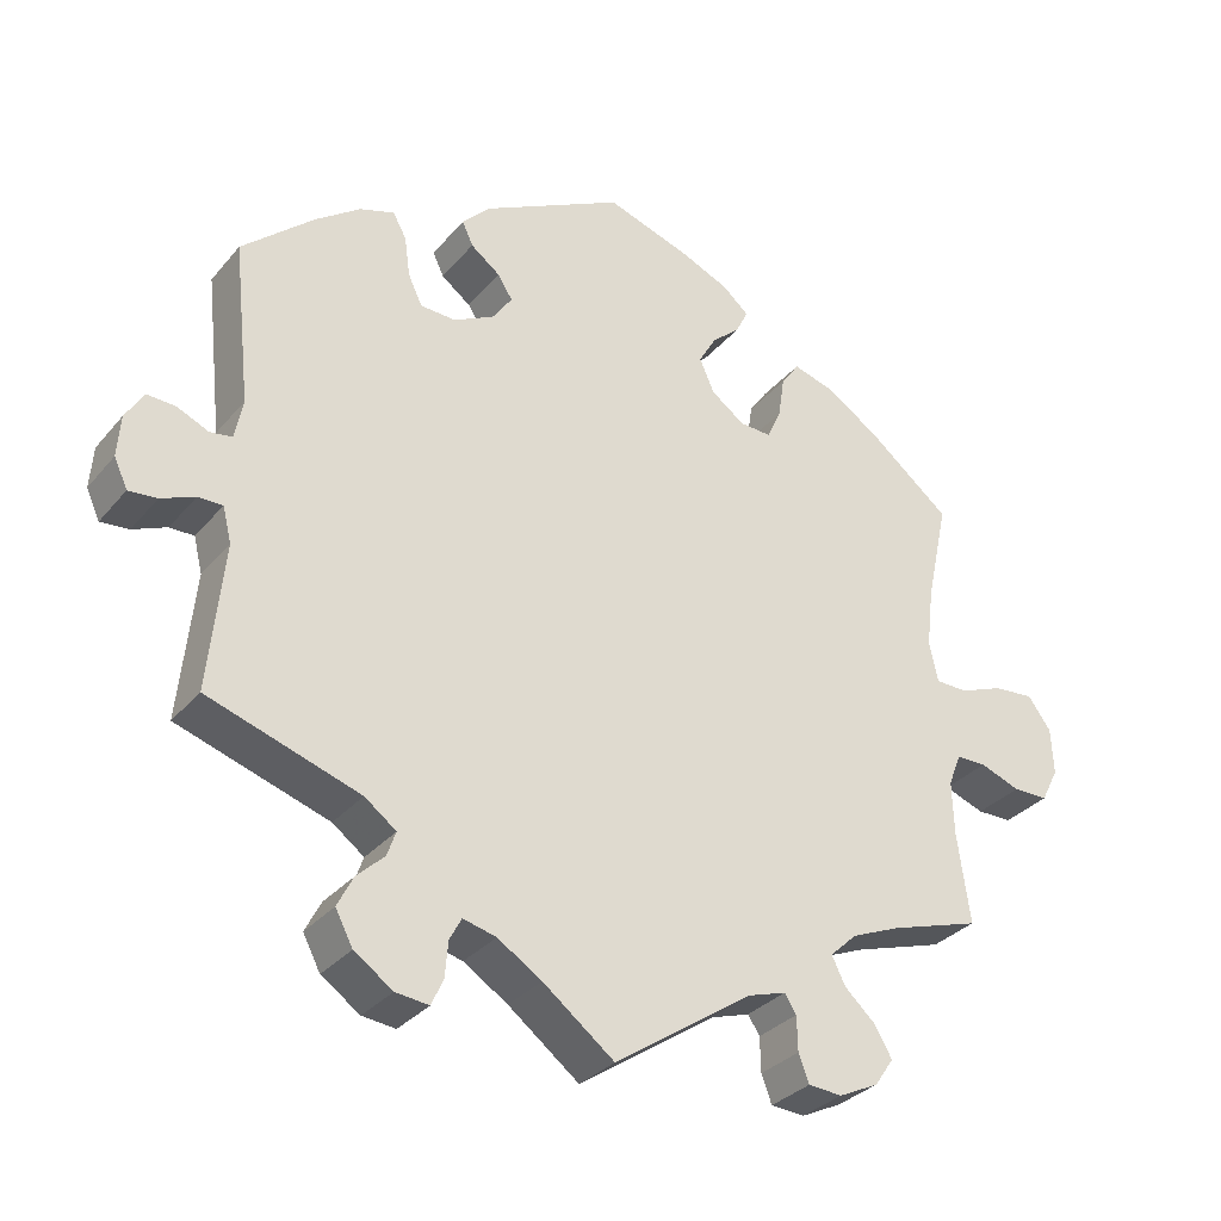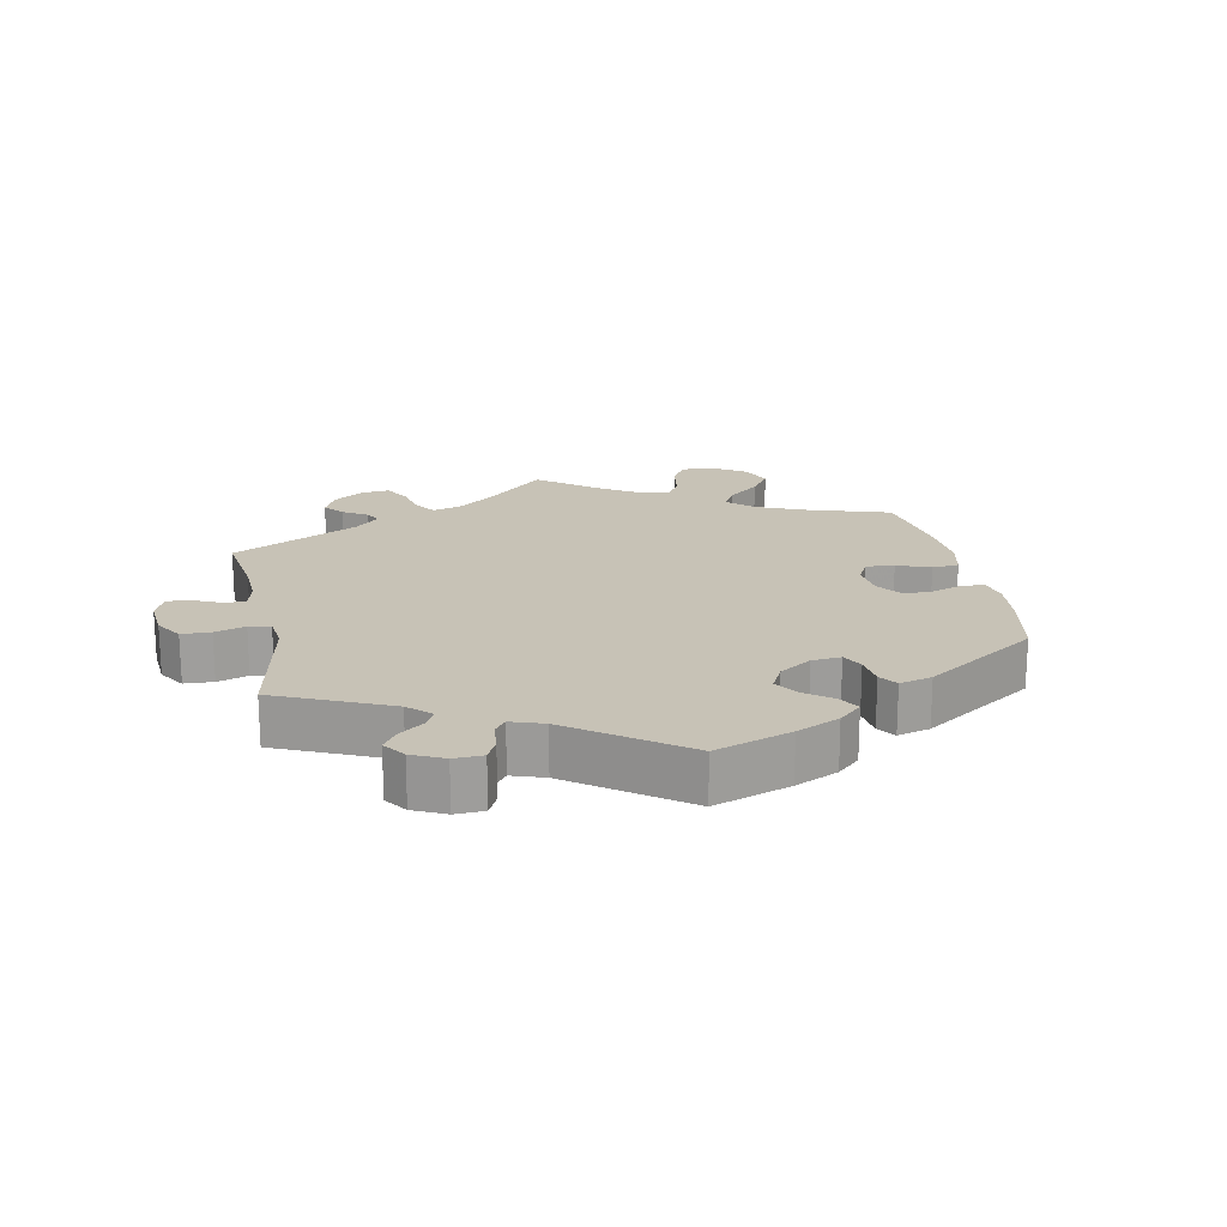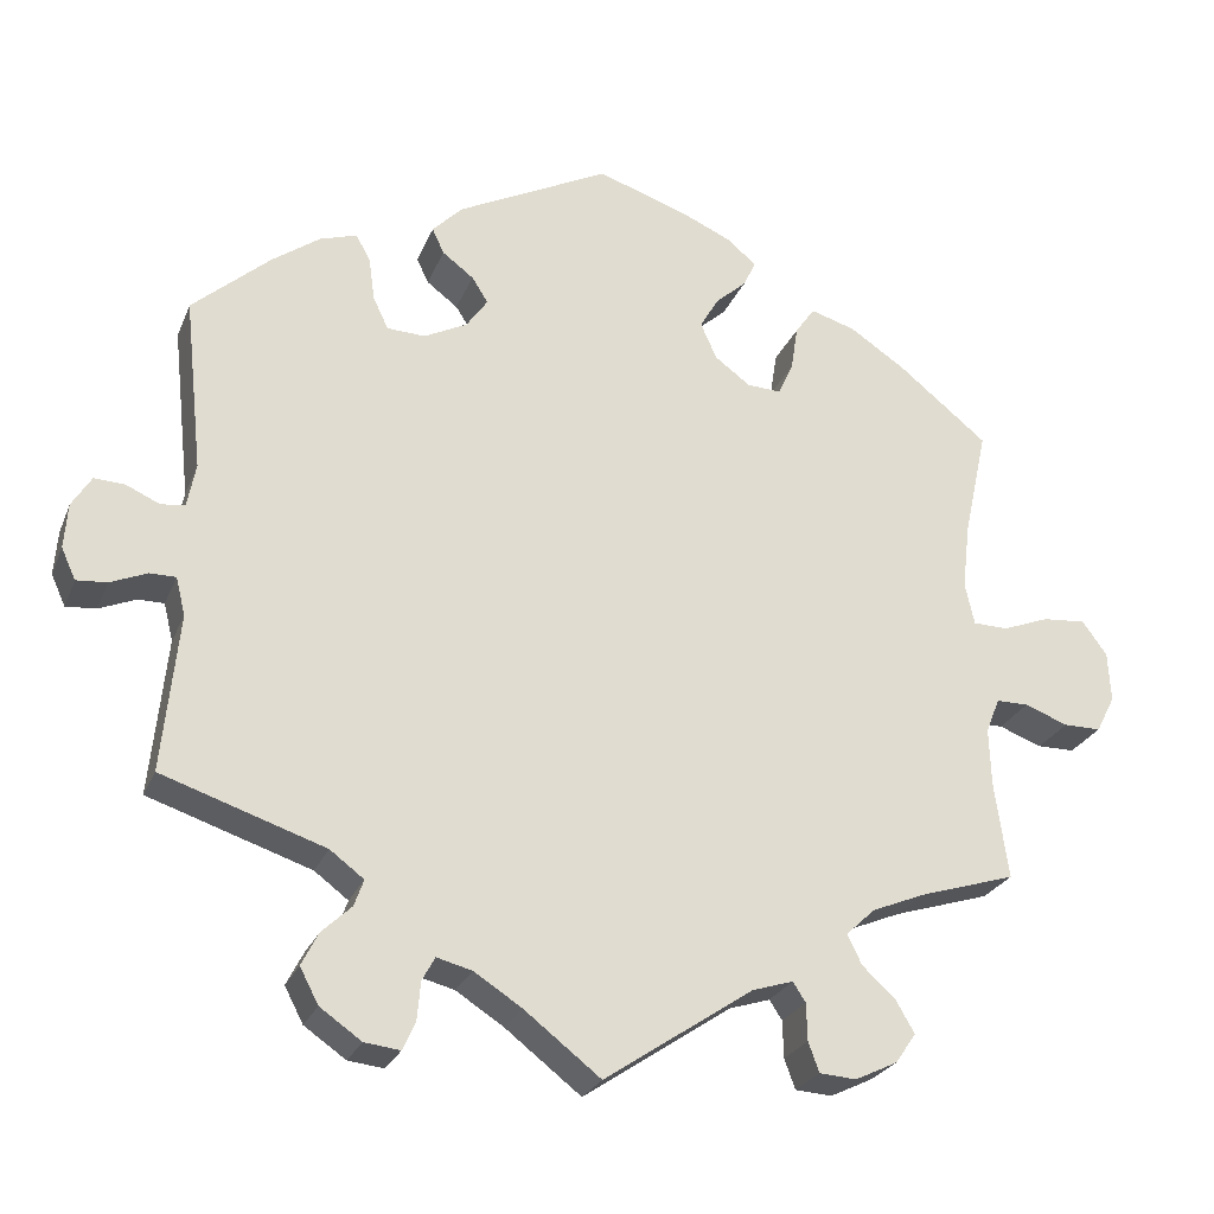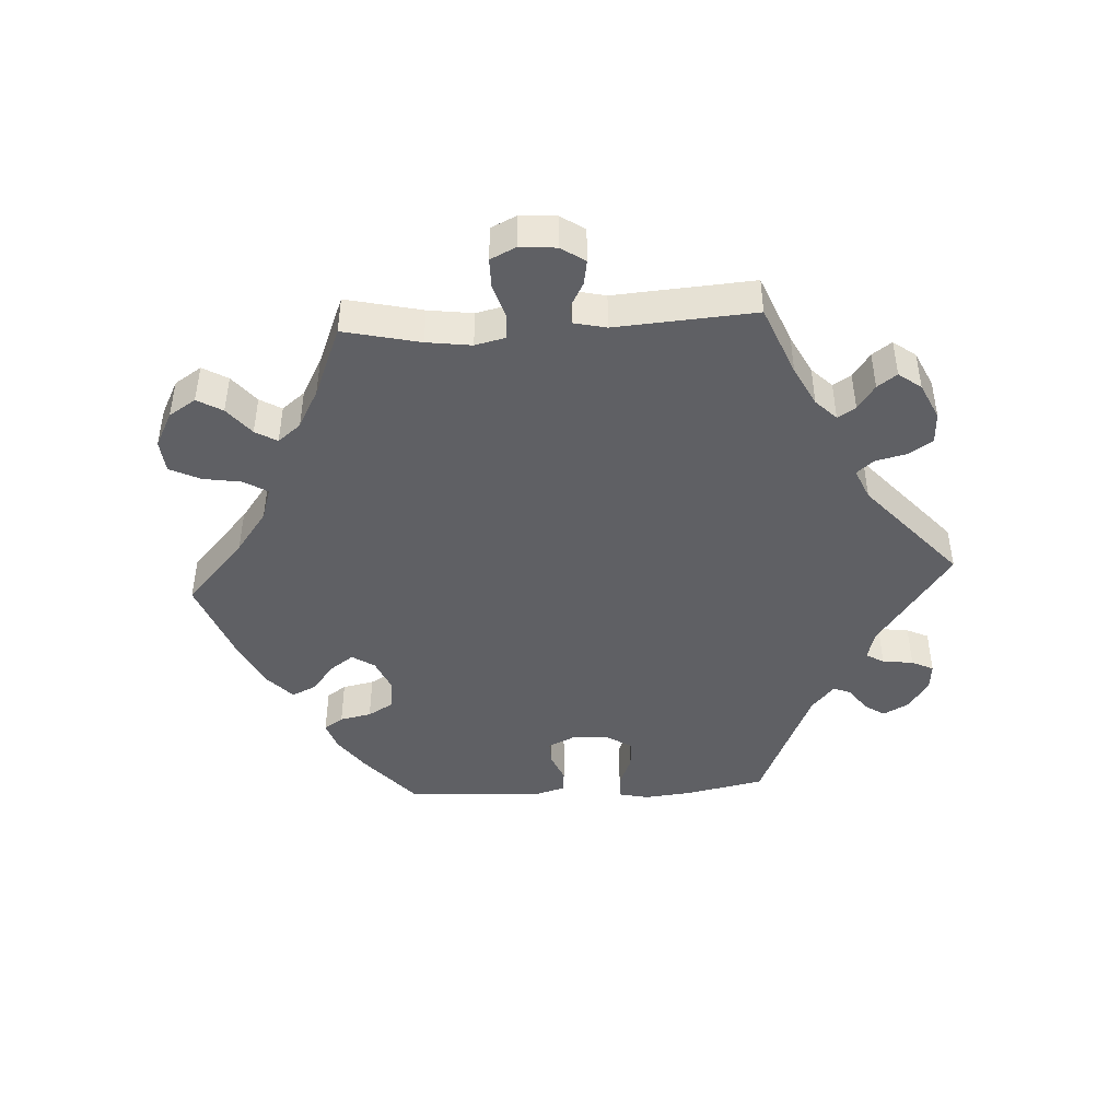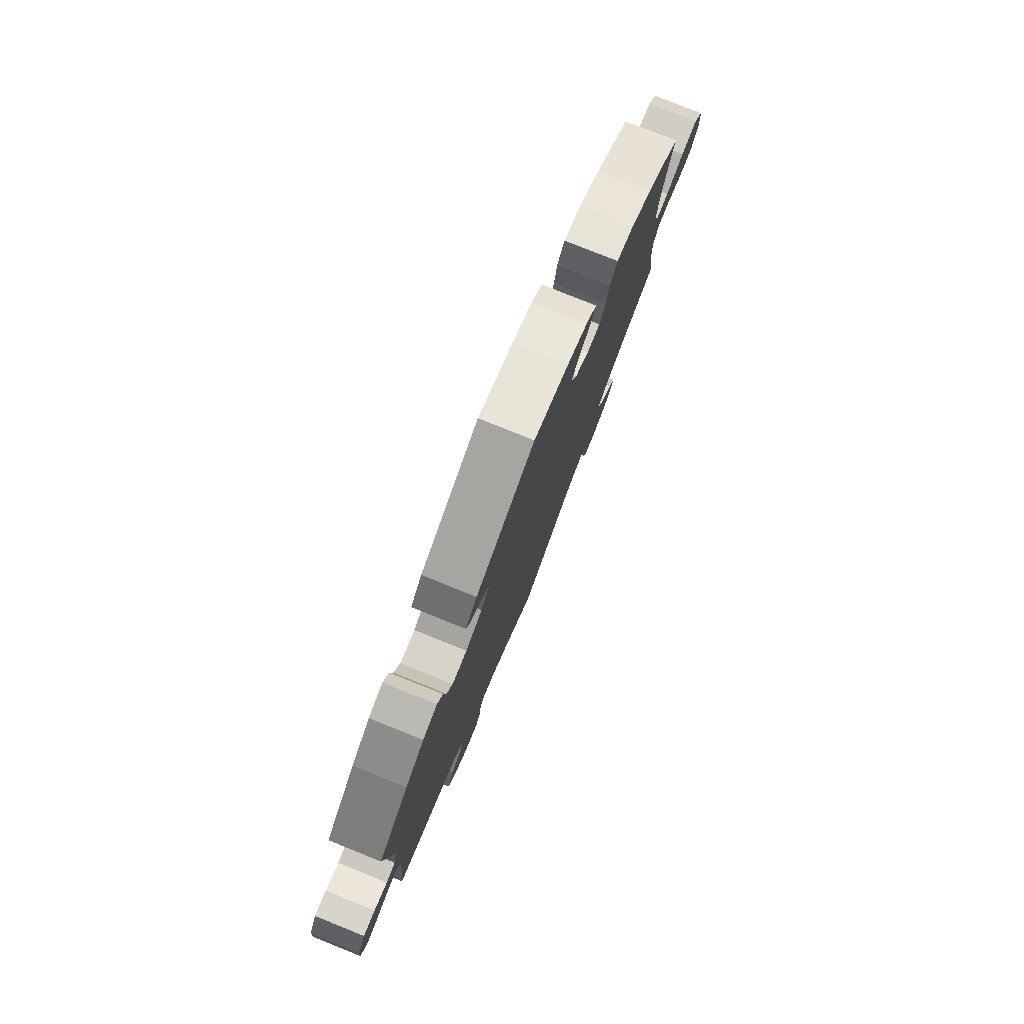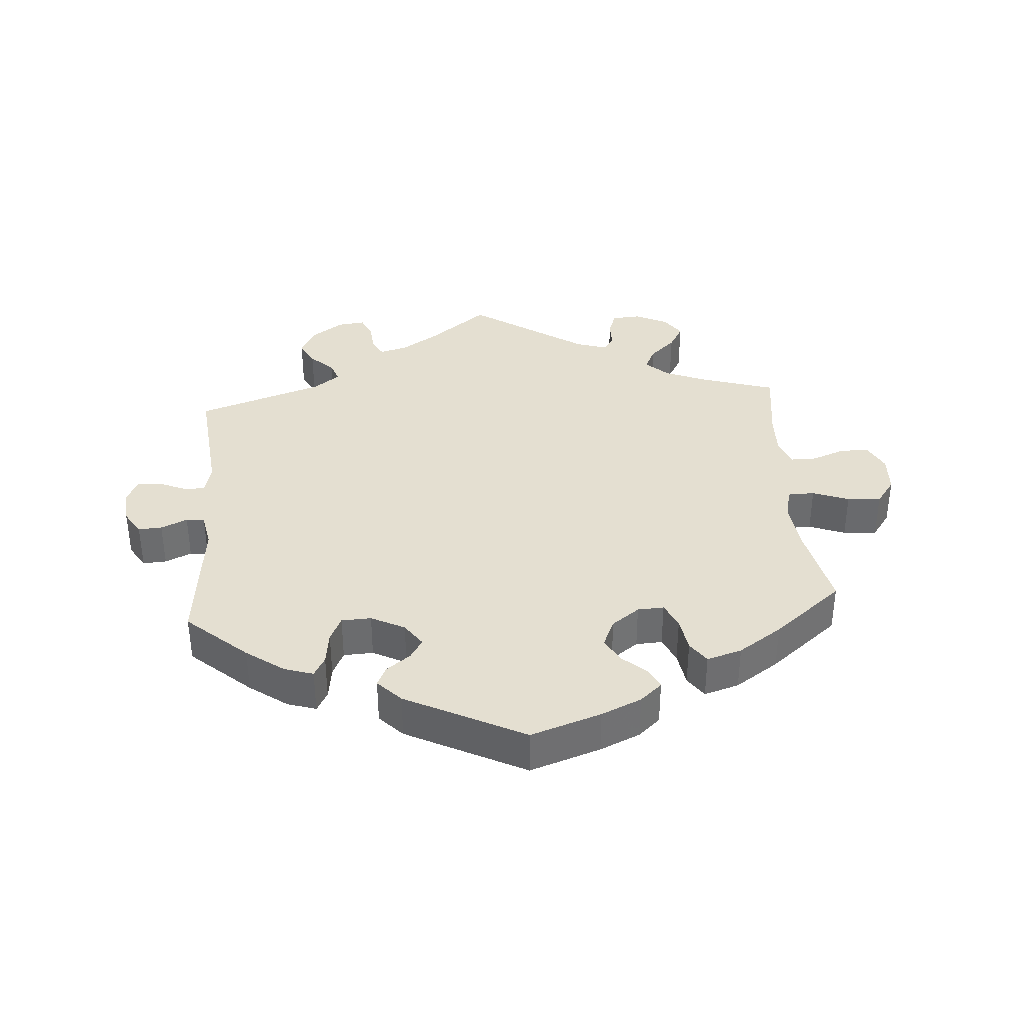
<metadata>
{"format":"obj","ext":"obj","renderer":"f3d","projection":"perspective","resolution":1024,"background":"white","views":[{"elev":-31.7,"azim":-32.8,"up":"+Z"},{"elev":19.3,"azim":-71.7,"up":"+Y"},{"elev":-25.5,"azim":-18.8,"up":"+Z"},{"elev":-44.9,"azim":153.3,"up":"+Y"},{"elev":78.9,"azim":-68.1,"up":"+Z"},{"elev":36.8,"azim":-4.3,"up":"+Y"}]}
</metadata>
<code>
v 0.473 0.07 0.16
v 0.464 0.07 0.083
v 0.475 0.07 0.033
v 0.516 0.07 0.032
v 0.571 0.07 0.053
v 0.622 0.07 0.057
v 0.651 0.07 0.017
v 0.654 0.07 -0.042
v 0.632 0.07 -0.085
v 0.588 0.07 -0.085
v 0.537 0.07 -0.066
v 0.499 0.07 -0.066
v 0.483 0.07 -0.107
v 0.485 0.07 -0.174
v 0.501 0.07 -0.289
v 0.388 0.07 -0.324
v 0.325 0.07 -0.35
v 0.291 0.07 -0.382
v 0.308 0.07 -0.417
v 0.347 0.07 -0.453
v 0.369 0.07 -0.491
v 0.345 0.07 -0.526
v 0.295 0.07 -0.55
v 0.252 0.07 -0.547
v 0.239 0.07 -0.512
v 0.238 0.07 -0.468
v 0.223 0.07 -0.445
v 0.175 0.07 -0.46
v 0 0.07 -0.578
v -0.09 0.07 -0.508
v -0.146 0.07 -0.472
v -0.188 0.07 -0.461
v -0.203 0.07 -0.489
v -0.207 0.07 -0.534
v -0.222 0.07 -0.567
v -0.264 0.07 -0.562
v -0.313 0.07 -0.528
v -0.335 0.07 -0.486
v -0.315 0.07 -0.447
v -0.28 0.07 -0.414
v -0.269 0.07 -0.383
v -0.309 0.07 -0.353
v -0.501 0.07 -0.289
v -0.482 0.07 -0.103
v -0.493 0.07 -0.058
v -0.524 0.07 -0.058
v -0.567 0.07 -0.076
v -0.603 0.07 -0.079
v -0.62 0.07 -0.042
v -0.616 0.07 0.011
v -0.593 0.07 0.048
v -0.557 0.07 0.046
v -0.517 0.07 0.028
v -0.489 0.07 0.032
v -0.479 0.07 0.083
v -0.501 0.07 0.288
v -0.41 0.07 0.368
v -0.353 0.07 0.409
v -0.309 0.07 0.423
v -0.292 0.07 0.392
v -0.285 0.07 0.341
v -0.267 0.07 0.303
v -0.222 0.07 0.301
v -0.171 0.07 0.327
v -0.146 0.07 0.363
v -0.165 0.07 0.393
v -0.202 0.07 0.421
v -0.216 0.07 0.451
v -0.181 0.07 0.487
v -0.001 0.07 0.578
v 0.106 0.07 0.542
v 0.167 0.07 0.515
v 0.2 0.07 0.486
v 0.185 0.07 0.455
v 0.149 0.07 0.423
v 0.127 0.07 0.385
v 0.146 0.07 0.342
v 0.188 0.07 0.311
v 0.228 0.07 0.309
v 0.246 0.07 0.348
v 0.254 0.07 0.401
v 0.277 0.07 0.434
v 0.33 0.07 0.418
v 0.396 0.07 0.374
v 0.501 0.07 0.289
v 0.473 0 0.16
v 0.464 0 0.083
v 0.475 0 0.033
v 0.516 0 0.032
v 0.571 0 0.053
v 0.622 0 0.057
v 0.651 0 0.017
v 0.654 0 -0.042
v 0.632 0 -0.085
v 0.588 0 -0.085
v 0.537 0 -0.066
v 0.499 0 -0.066
v 0.483 0 -0.107
v 0.485 0 -0.174
v 0.501 0 -0.289
v 0.388 0 -0.324
v 0.325 0 -0.35
v 0.291 0 -0.382
v 0.308 0 -0.417
v 0.347 0 -0.453
v 0.369 0 -0.491
v 0.345 0 -0.526
v 0.295 0 -0.55
v 0.252 0 -0.547
v 0.239 0 -0.512
v 0.238 0 -0.468
v 0.223 0 -0.445
v 0.175 0 -0.46
v 0 0 -0.578
v -0.09 0 -0.508
v -0.146 0 -0.472
v -0.188 0 -0.461
v -0.203 0 -0.489
v -0.207 0 -0.534
v -0.222 0 -0.567
v -0.264 0 -0.562
v -0.313 0 -0.528
v -0.335 0 -0.486
v -0.315 0 -0.447
v -0.28 0 -0.414
v -0.269 0 -0.383
v -0.309 0 -0.353
v -0.501 0 -0.289
v -0.482 0 -0.103
v -0.493 0 -0.058
v -0.524 0 -0.058
v -0.567 0 -0.076
v -0.603 0 -0.079
v -0.62 0 -0.042
v -0.616 0 0.011
v -0.593 0 0.048
v -0.557 0 0.046
v -0.517 0 0.028
v -0.489 0 0.032
v -0.479 0 0.083
v -0.501 0 0.288
v -0.41 0 0.368
v -0.353 0 0.409
v -0.309 0 0.423
v -0.292 0 0.392
v -0.285 0 0.341
v -0.267 0 0.303
v -0.222 0 0.301
v -0.171 0 0.327
v -0.146 0 0.363
v -0.165 0 0.393
v -0.202 0 0.421
v -0.216 0 0.451
v -0.181 0 0.487
v -0.001 0 0.578
v 0.106 0 0.542
v 0.167 0 0.515
v 0.2 0 0.486
v 0.185 0 0.455
v 0.149 0 0.423
v 0.127 0 0.385
v 0.146 0 0.342
v 0.188 0 0.311
v 0.228 0 0.309
v 0.246 0 0.348
v 0.254 0 0.401
v 0.277 0 0.434
v 0.33 0 0.418
v 0.396 0 0.374
v 0.501 0 0.289
f 84 85 1
f 83 84 1 2
f 80 81 82 83
f 79 80 83 2
f 78 79 2 3
f 77 78 3
f 72 73 74 75
f 72 75 76
f 71 72 76
f 70 71 76
f 69 70 76 77
f 66 67 68 69
f 65 66 69 77
f 58 59 60 61
f 58 61 62
f 55 56 57 58
f 54 55 58 62
f 50 51 52 53
f 50 53 54
f 49 50 54
f 46 47 48 49
f 45 46 49 54
f 44 45 54 62
f 42 43 44 62
f 37 38 39 40
f 37 40 41
f 36 37 41
f 33 34 35 36
f 32 33 36 41
f 31 32 41
f 30 31 41 42
f 28 29 30
f 27 28 30 42
f 23 24 25 26
f 23 26 27
f 22 23 27
f 19 20 21 22
f 18 19 22 27
f 17 18 27 42
f 14 15 16
f 13 14 16 17
f 12 13 17 42
f 8 9 10 11
f 8 11 12
f 7 8 12
f 4 5 6 7
f 3 4 7 12
f 64 65 77 3
f 12 42 62 63
f 3 12 63 64
f 86 170 169
f 87 86 169 168
f 168 167 166 165
f 87 168 165 164
f 88 87 164 163
f 88 163 162
f 160 159 158 157
f 161 160 157
f 161 157 156
f 161 156 155
f 162 161 155 154
f 154 153 152 151
f 162 154 151 150
f 146 145 144 143
f 147 146 143
f 143 142 141 140
f 147 143 140 139
f 138 137 136 135
f 139 138 135
f 139 135 134
f 134 133 132 131
f 139 134 131 130
f 147 139 130 129
f 147 129 128 127
f 125 124 123 122
f 126 125 122
f 126 122 121
f 121 120 119 118
f 126 121 118 117
f 126 117 116
f 127 126 116 115
f 115 114 113
f 127 115 113 112
f 111 110 109 108
f 112 111 108
f 112 108 107
f 107 106 105 104
f 112 107 104 103
f 127 112 103 102
f 101 100 99
f 102 101 99 98
f 127 102 98 97
f 96 95 94 93
f 97 96 93
f 97 93 92
f 92 91 90 89
f 97 92 89 88
f 88 162 150 149
f 148 147 127 97
f 149 148 97 88
f 1 86 87 2
f 2 87 88 3
f 3 88 89 4
f 4 89 90 5
f 5 90 91 6
f 6 91 92 7
f 7 92 93 8
f 8 93 94 9
f 9 94 95 10
f 10 95 96 11
f 11 96 97 12
f 12 97 98 13
f 13 98 99 14
f 14 99 100 15
f 15 100 101 16
f 16 101 102 17
f 17 102 103 18
f 18 103 104 19
f 19 104 105 20
f 20 105 106 21
f 21 106 107 22
f 22 107 108 23
f 23 108 109 24
f 24 109 110 25
f 25 110 111 26
f 26 111 112 27
f 27 112 113 28
f 28 113 114 29
f 29 114 115 30
f 30 115 116 31
f 31 116 117 32
f 32 117 118 33
f 33 118 119 34
f 34 119 120 35
f 35 120 121 36
f 36 121 122 37
f 37 122 123 38
f 38 123 124 39
f 39 124 125 40
f 40 125 126 41
f 41 126 127 42
f 42 127 128 43
f 43 128 129 44
f 44 129 130 45
f 45 130 131 46
f 46 131 132 47
f 47 132 133 48
f 48 133 134 49
f 49 134 135 50
f 50 135 136 51
f 51 136 137 52
f 52 137 138 53
f 53 138 139 54
f 54 139 140 55
f 55 140 141 56
f 56 141 142 57
f 57 142 143 58
f 58 143 144 59
f 59 144 145 60
f 60 145 146 61
f 61 146 147 62
f 62 147 148 63
f 63 148 149 64
f 64 149 150 65
f 65 150 151 66
f 66 151 152 67
f 67 152 153 68
f 68 153 154 69
f 69 154 155 70
f 70 155 156 71
f 71 156 157 72
f 72 157 158 73
f 73 158 159 74
f 74 159 160 75
f 75 160 161 76
f 76 161 162 77
f 77 162 163 78
f 78 163 164 79
f 79 164 165 80
f 80 165 166 81
f 81 166 167 82
f 82 167 168 83
f 83 168 169 84
f 84 169 170 85
f 85 170 86 1

</code>
